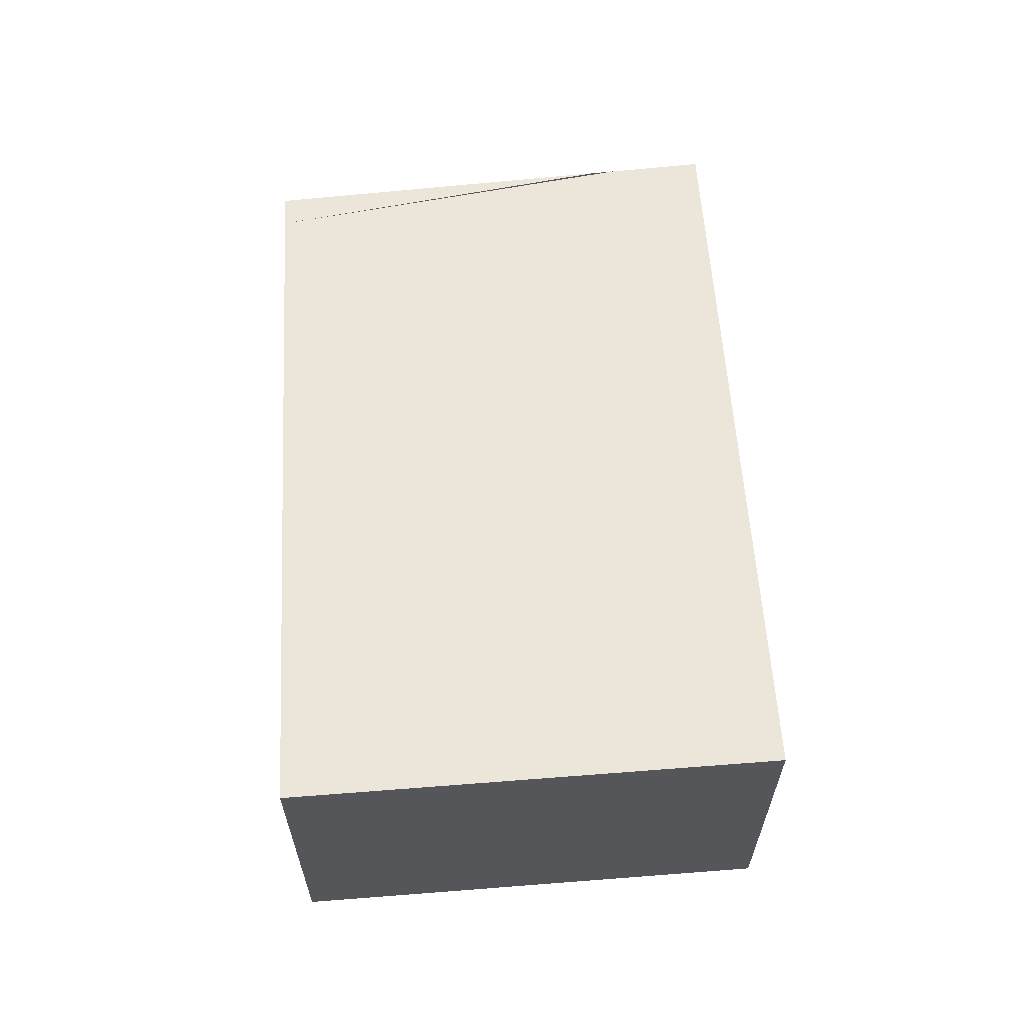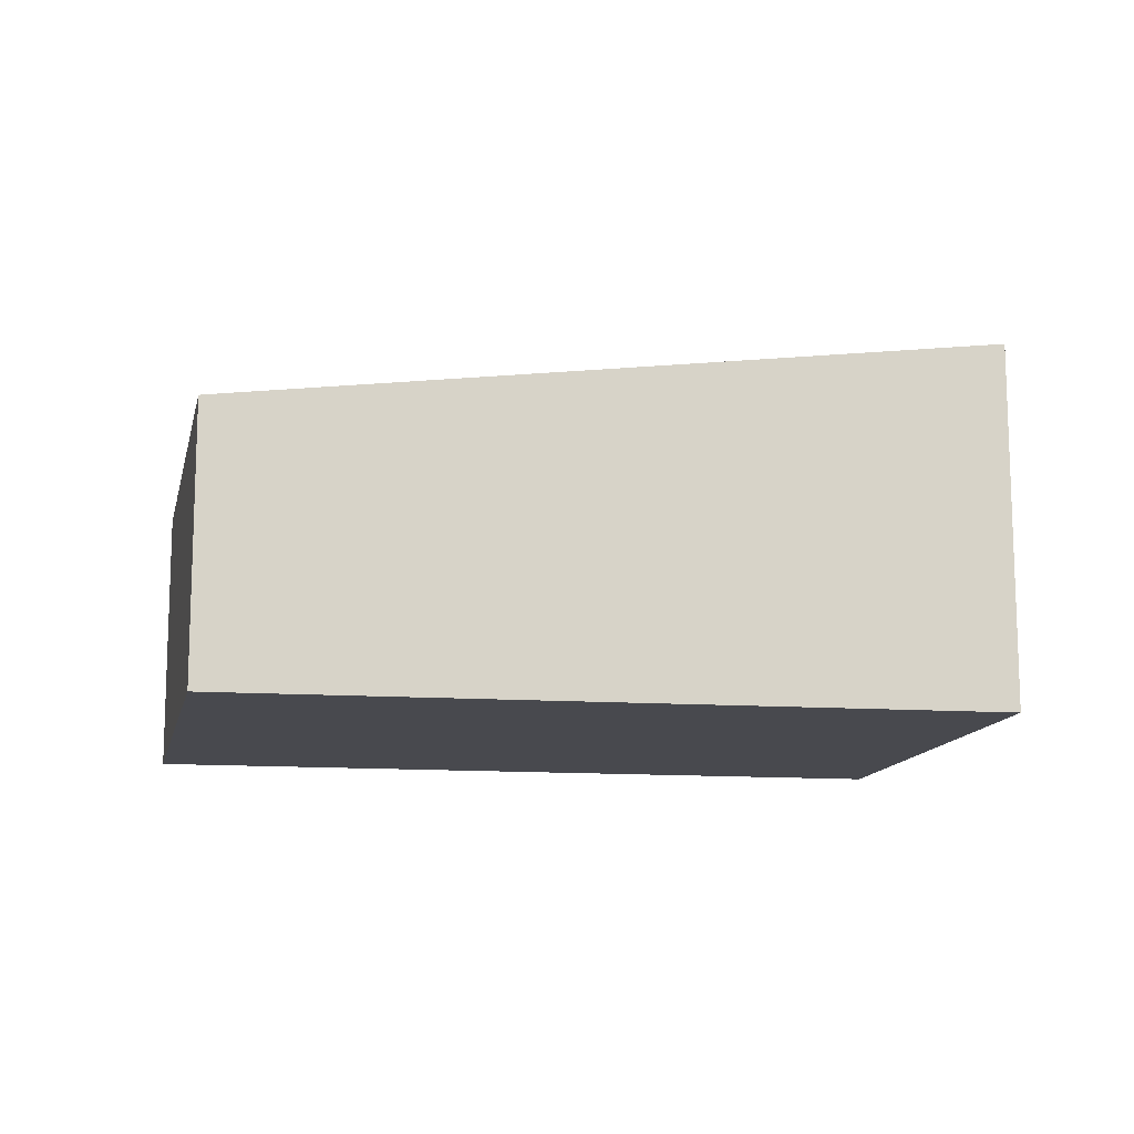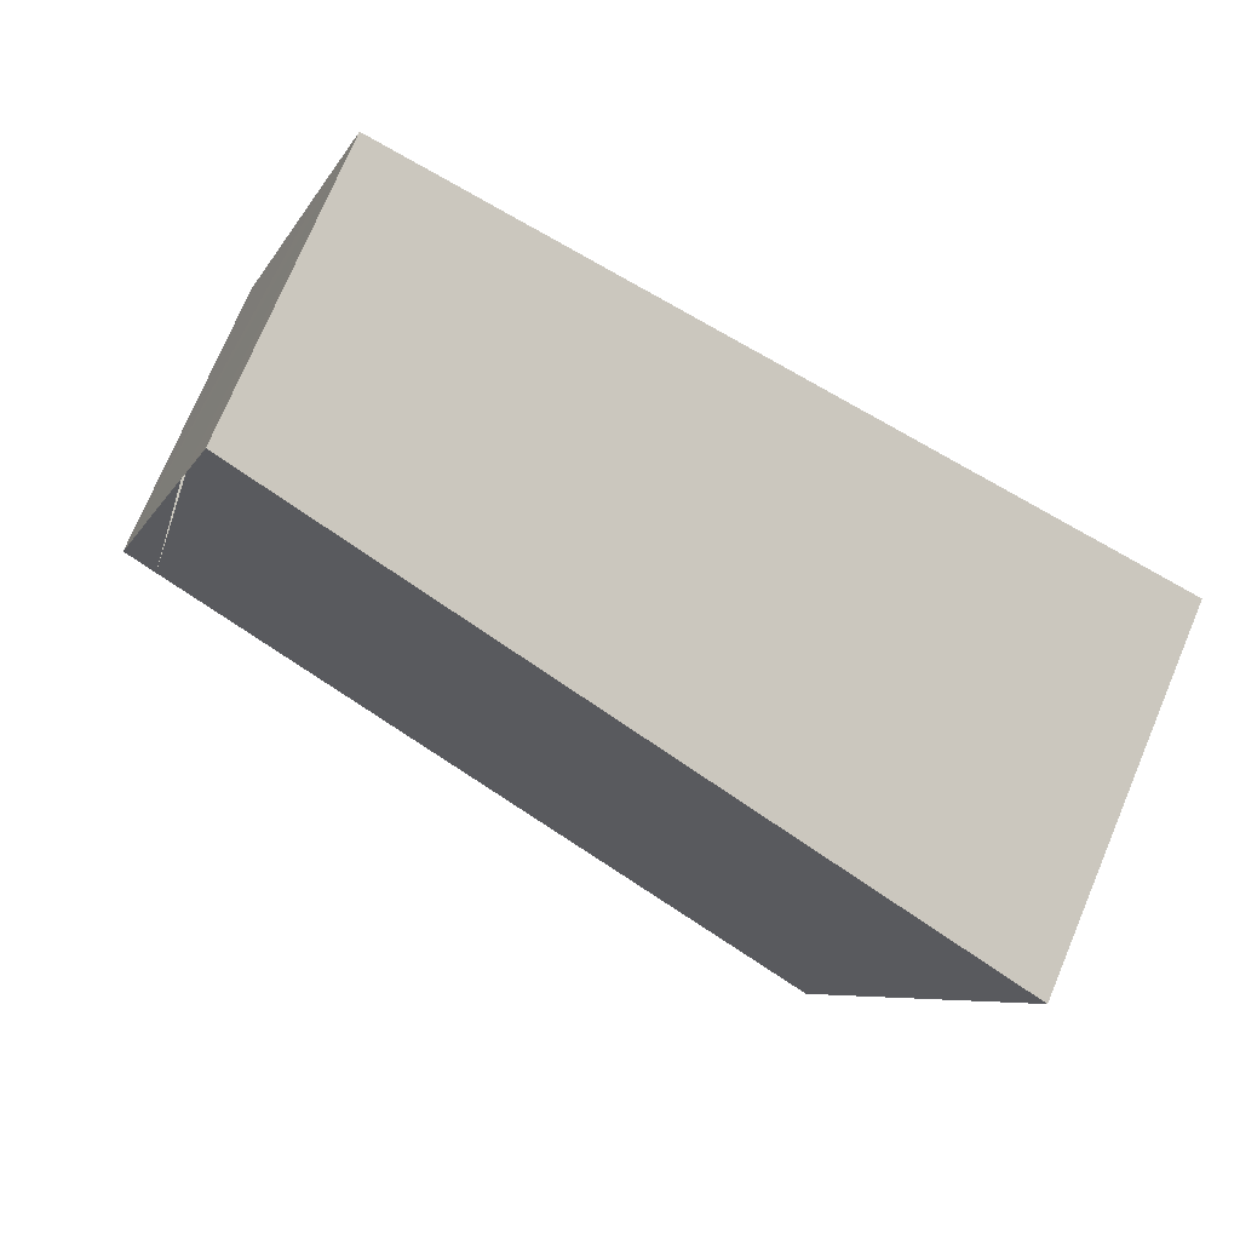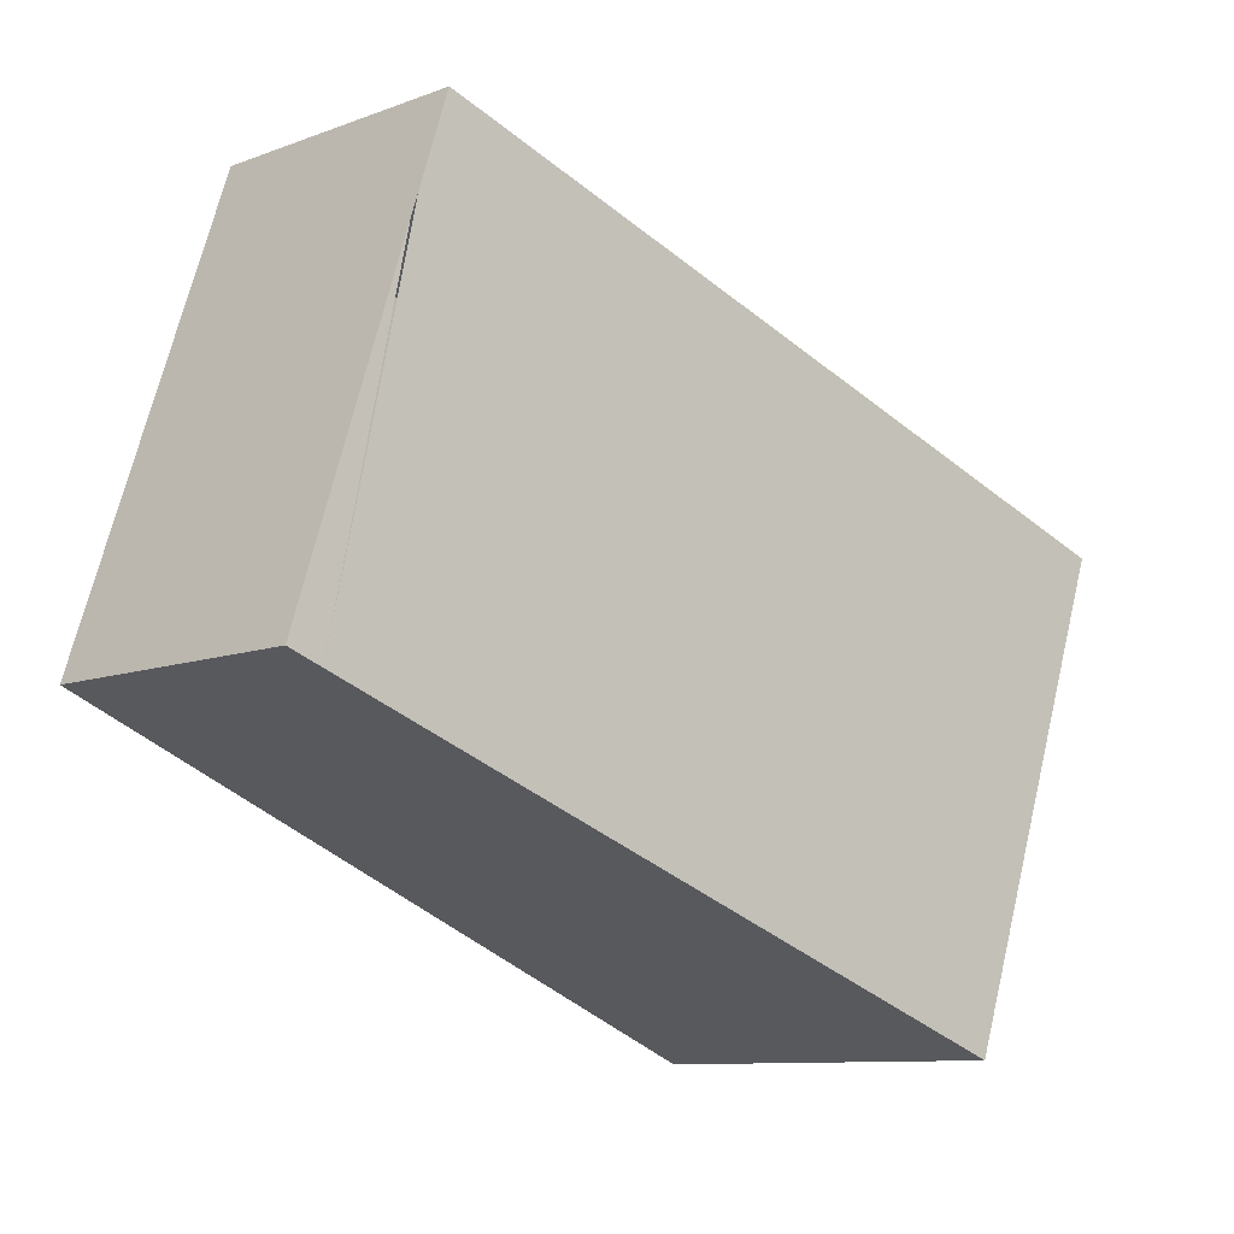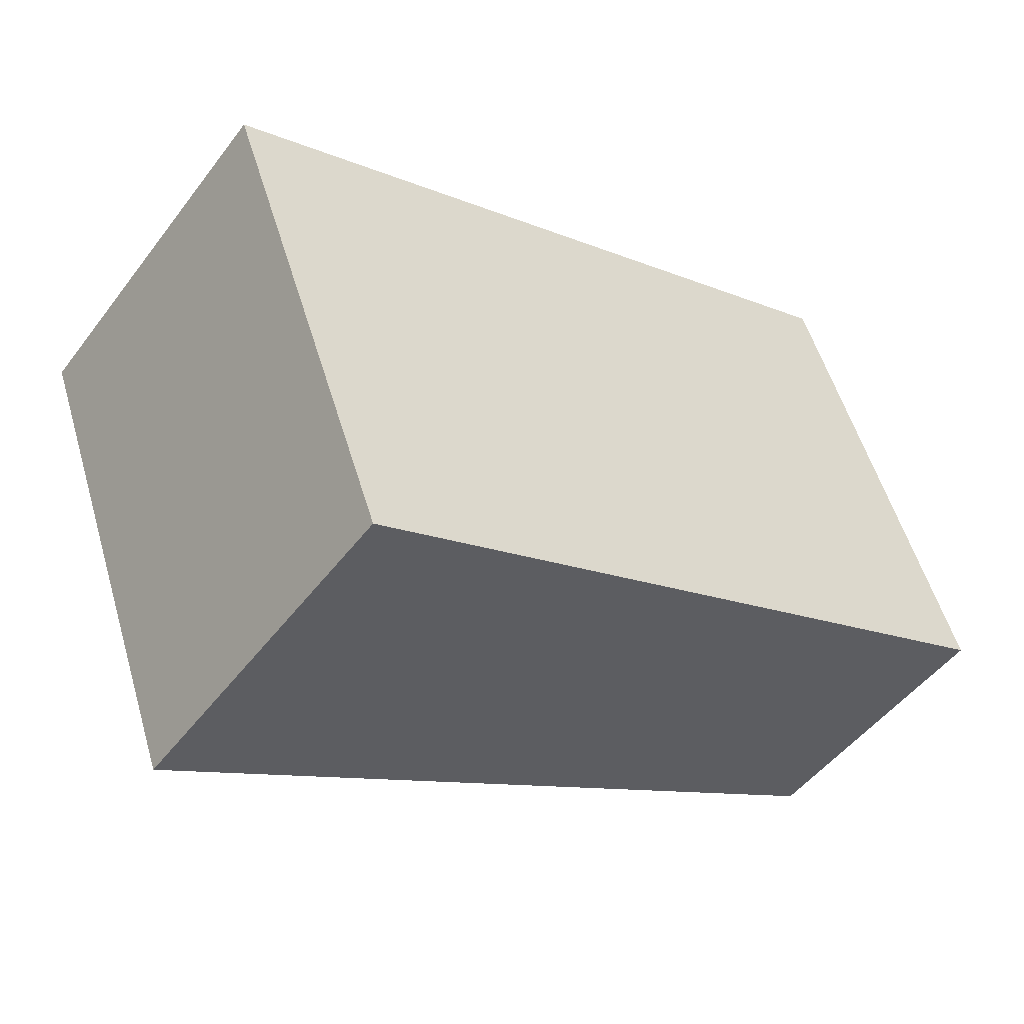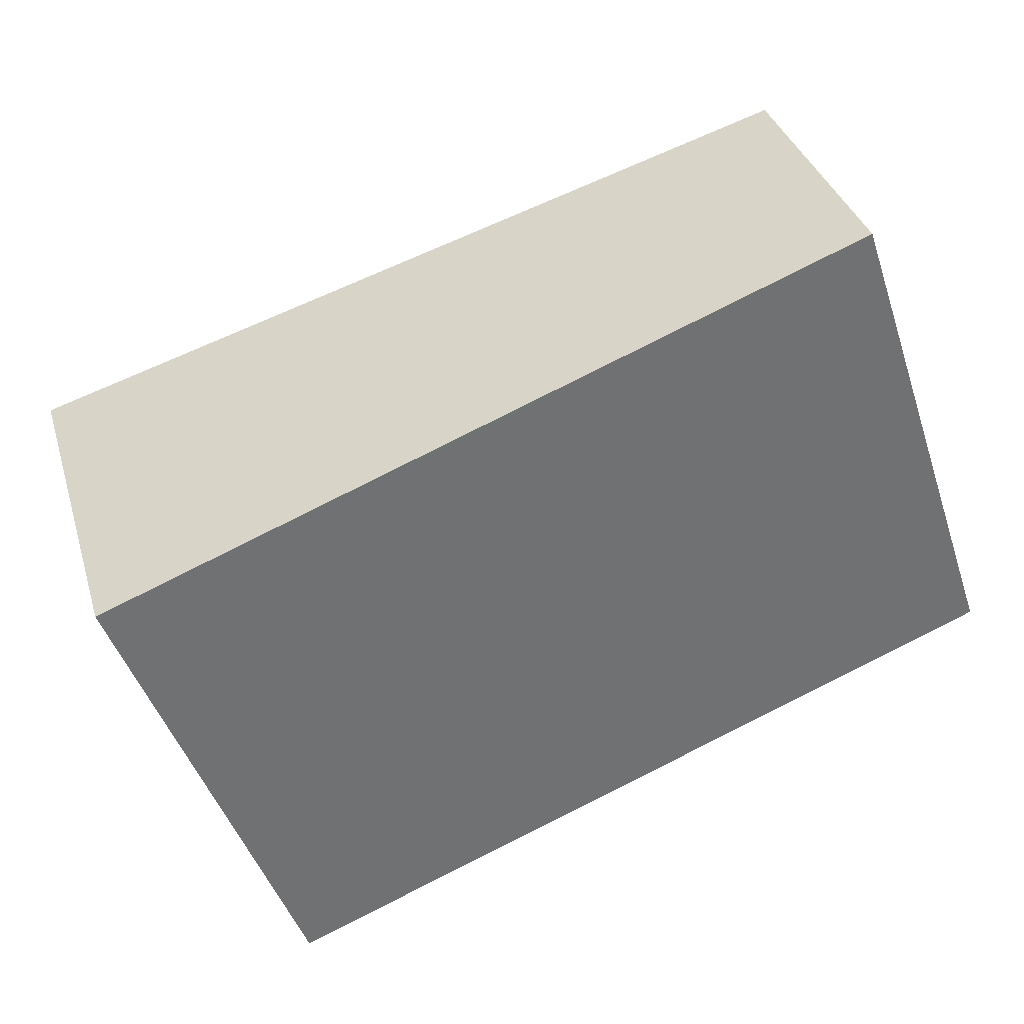
<metadata>
{"format":"obj","ext":"obj","renderer":"f3d","projection":"perspective","resolution":1024,"background":"white","views":[{"elev":63.3,"azim":-114.9,"up":"+Y"},{"elev":-12.6,"azim":149.2,"up":"+Y"},{"elev":75.0,"azim":-157.1,"up":"+Z"},{"elev":-10.1,"azim":133.3,"up":"+Z"},{"elev":-49.8,"azim":-35.7,"up":"+Z"},{"elev":35.1,"azim":-15.8,"up":"+Z"}]}
</metadata>
<code>
v  5.851 2.062 1.27
v  6.733 2.072 -1.368
v  6.488 2.103 -1.466
v  0 2.741 1.678e-16
v  1.314 2.741 -3.536
v  5.554 2.058 2.156
v  5.793 2.061 1.442
v  1.314 2.165e-16 -3.536
v  0 0 0
v  5.554 -1.32e-16 2.156
v  5.851 -7.777e-17 1.27
v  6.733 8.377e-17 -1.368
v  5.793 -8.83e-17 1.442
v  6.488 8.977e-17 -1.466
g defaultobject
f 1 2 3
f 4 3 5
f 3 4 6
f 3 6 7
f 8 4 5
f 4 8 9
f 9 6 4
f 6 9 10
f 10 7 6
f 7 10 1
f 1 10 2
f 2 10 11
f 2 11 12
f 11 10 13
f 3 8 5
f 8 3 2
f 8 2 14
f 14 2 12
f 14 9 8
f 9 14 10
f 10 14 12
f 10 12 13
f 13 12 11

</code>
